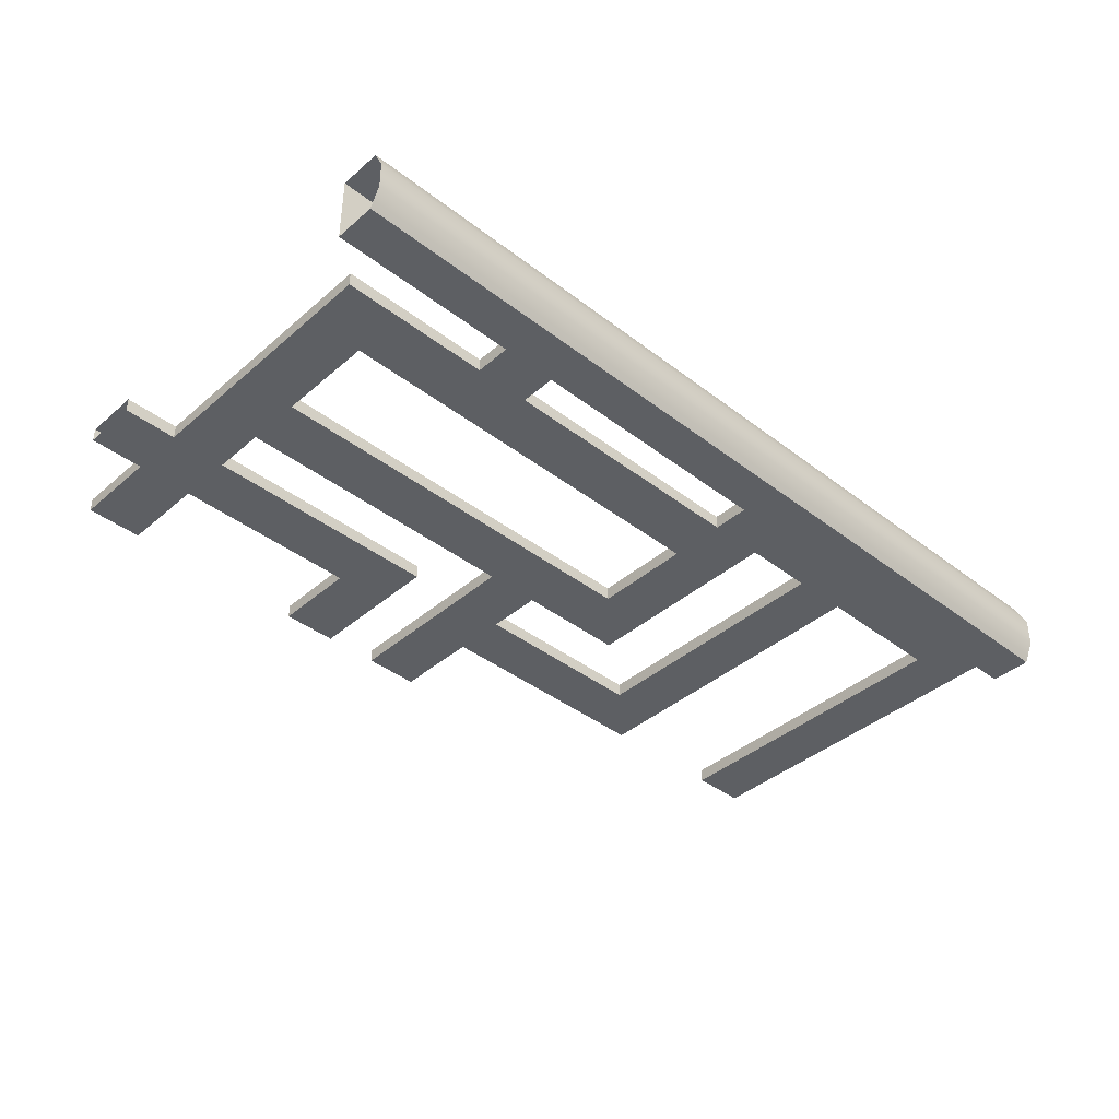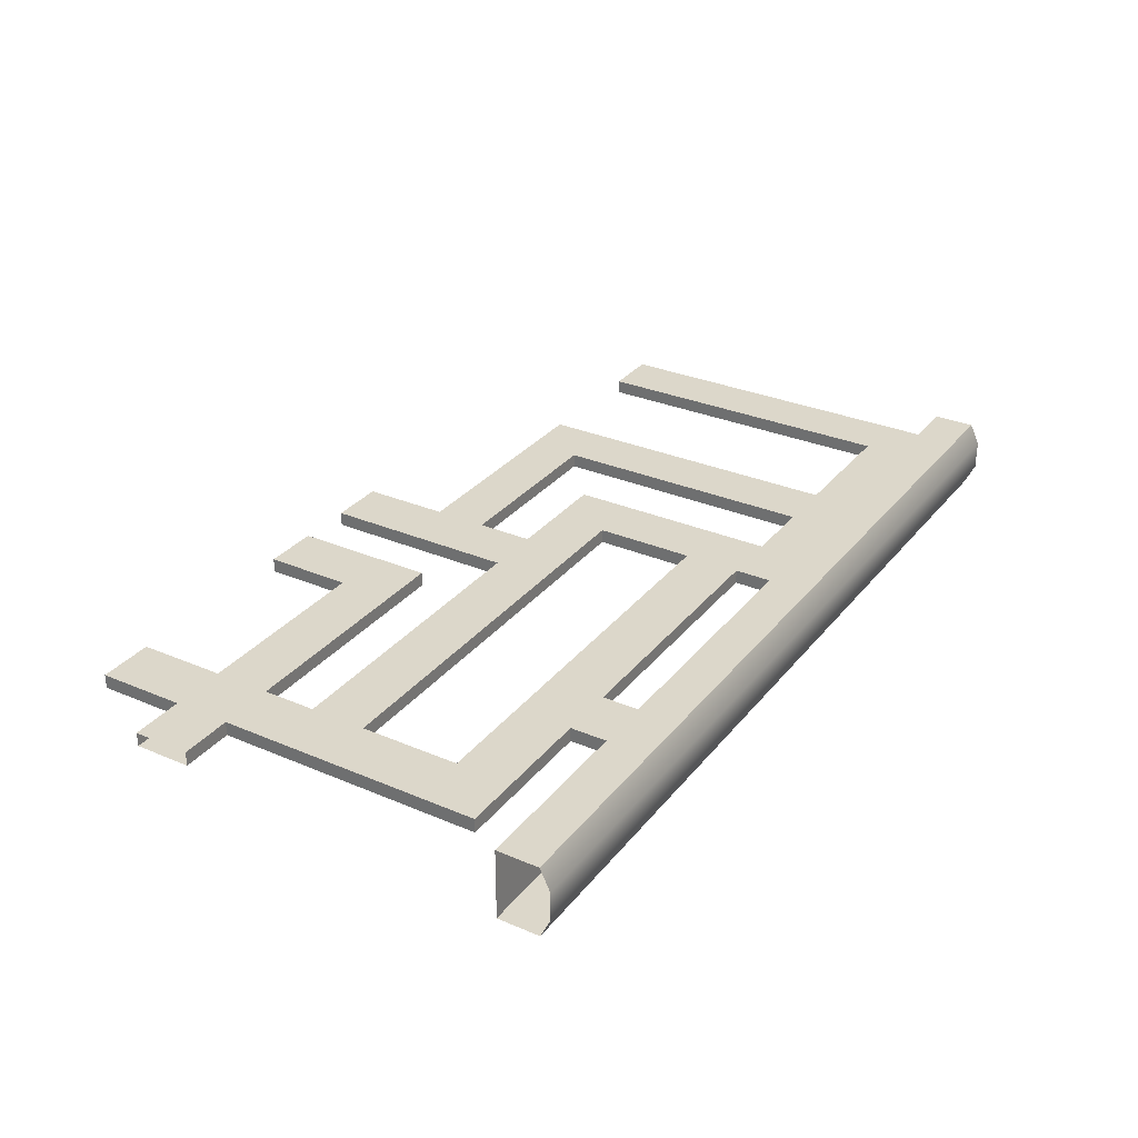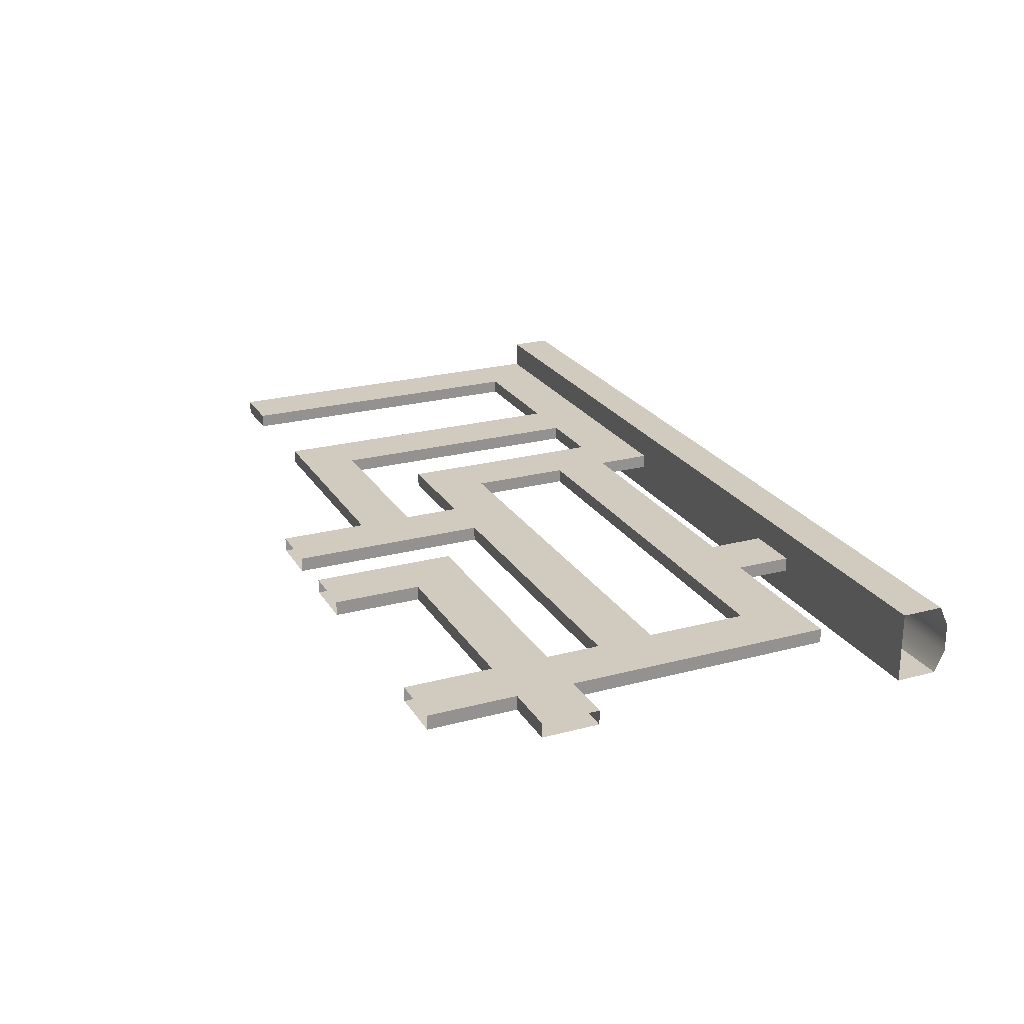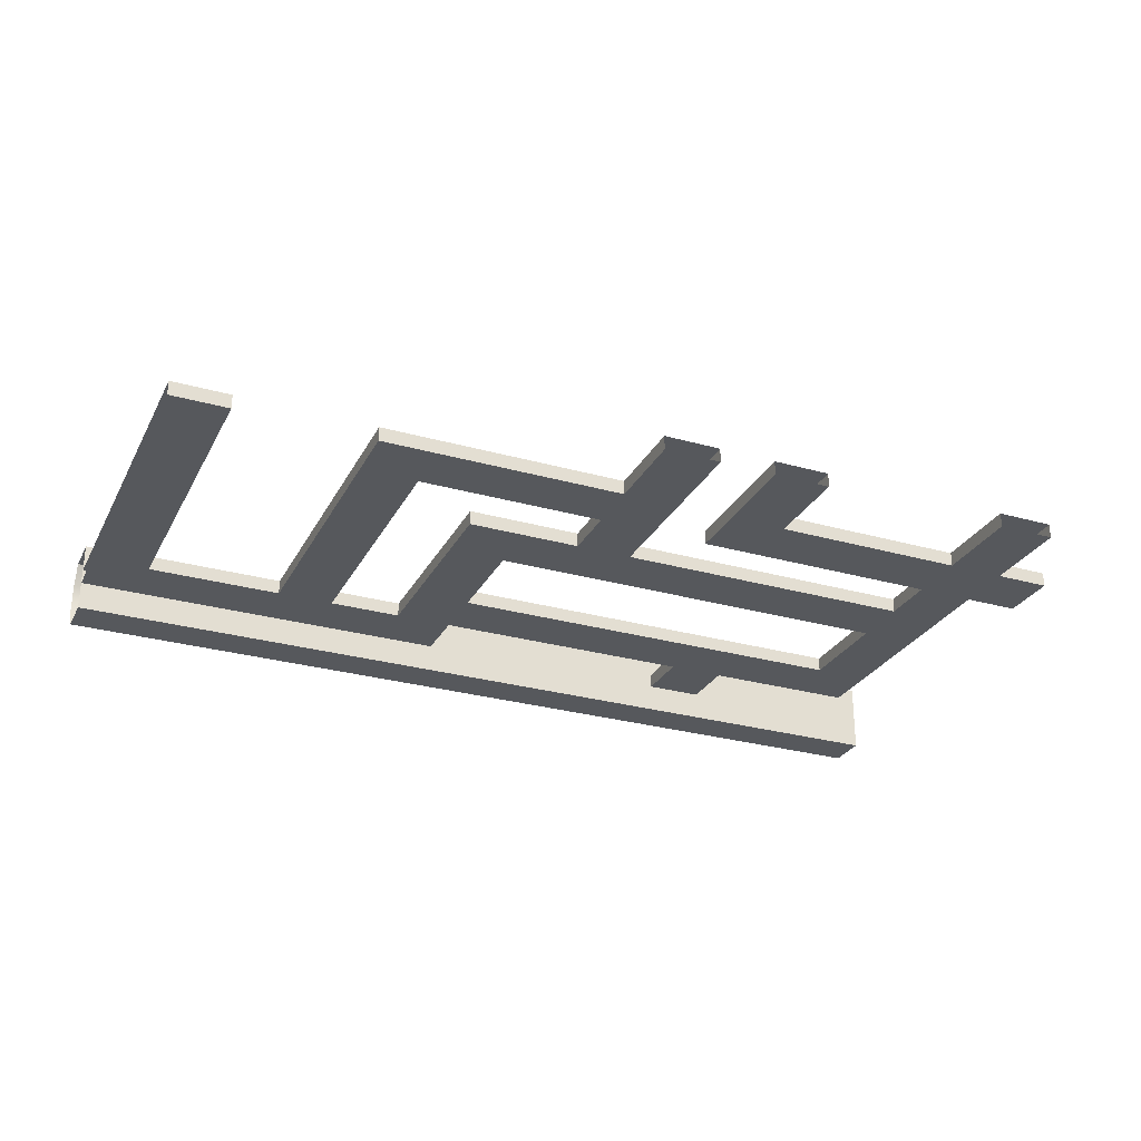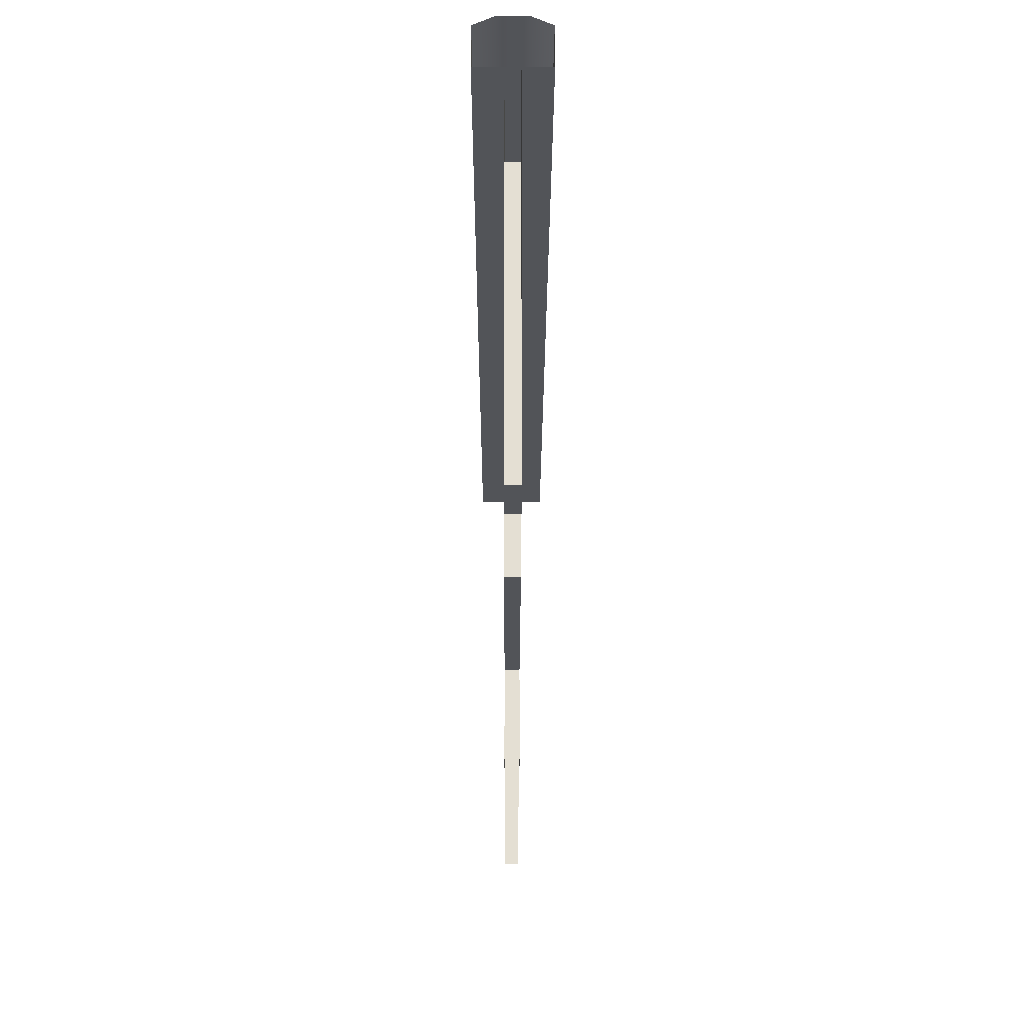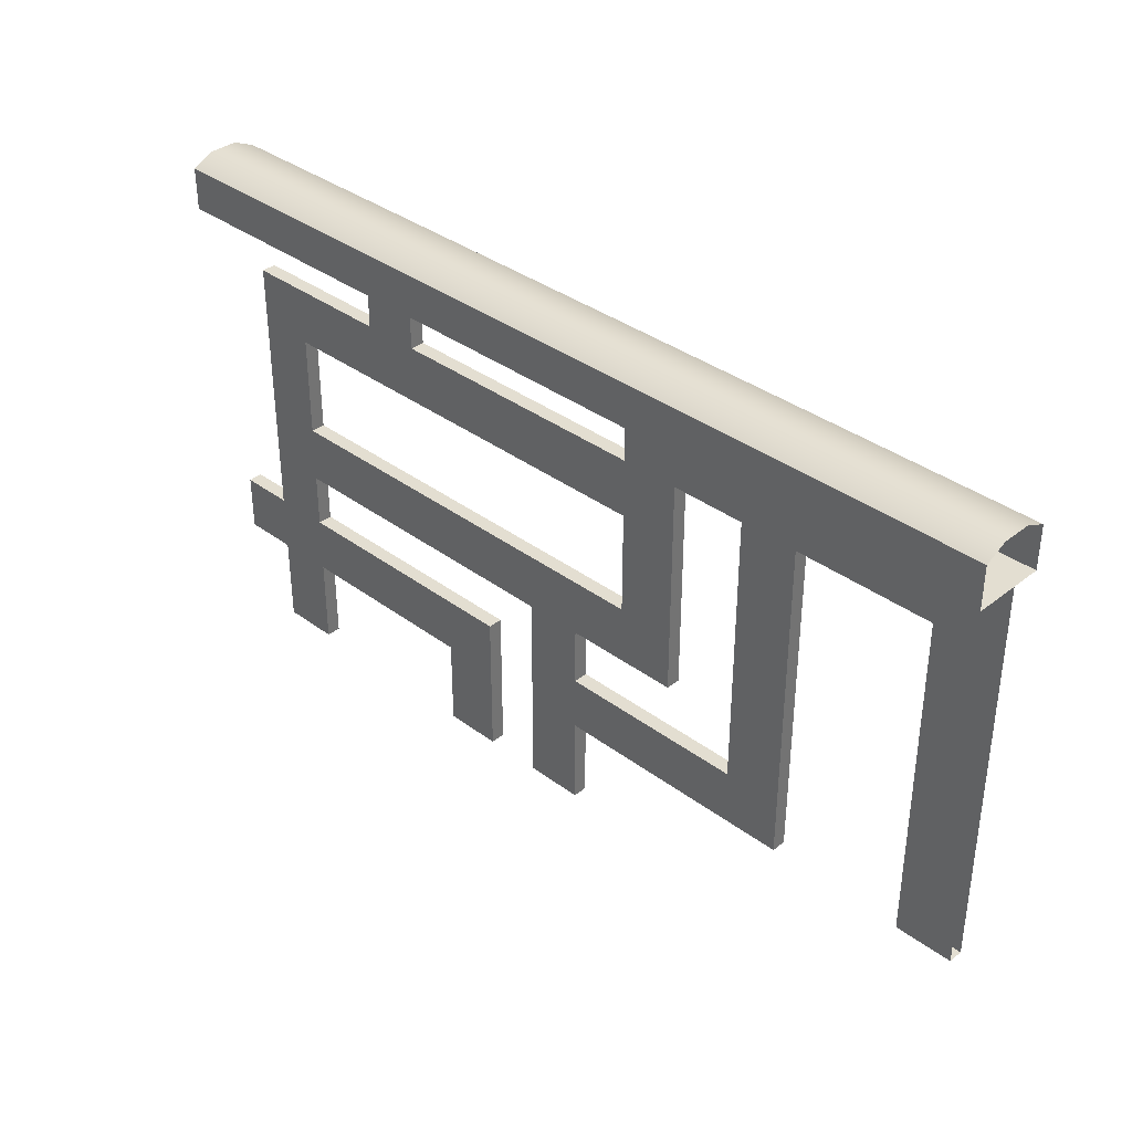
<metadata>
{"format":"obj","ext":"obj","renderer":"f3d","projection":"perspective","resolution":1024,"background":"white","views":[{"elev":-40.2,"azim":136.6,"up":"+Z"},{"elev":30.8,"azim":121.5,"up":"+Z"},{"elev":23.5,"azim":66.0,"up":"+Z"},{"elev":-28.0,"azim":-23.2,"up":"+Z"},{"elev":-23.3,"azim":-90.1,"up":"+Y"},{"elev":36.2,"azim":-135.8,"up":"+Y"}]}
</metadata>
<code>
v  88.04 -57.48 1.57
v  75.54 -57.48 1.57
v  88.04 -57.48 -1.57
v  75.54 -57.48 -1.57
v  88.04 -38.1 1.57
v  75.54 -1.184 1.57
v  75.54 -38.1 1.57
v  75.54 -38.1 -1.57
v  75.54 -1.184 -1.57
v  88.04 -7.434 -1.57
v  88.04 -38.1 -1.57
v  88.04 -25.6 1.57
v  88.04 -7.434 1.57
v  75.54 -13.68 1.57
v  75.54 -25.6 1.57
v  75.54 -25.6 -1.57
v  75.54 -13.68 -1.57
v  88.04 -25.6 -1.57
v  20.83 -25.6 -1.57
v  33.33 -38.1 -1.57
v  33.33 -38.1 1.57
v  20.83 -25.6 1.57
v  33.33 -57.48 -1.57
v  33.33 -57.48 1.57
v  20.83 -57.48 1.57
v  20.83 -57.48 -1.57
v  100 -25.6 -1.57
v  100 -25.6 1.57
v  100 -38.1 1.57
v  100 -38.1 -1.57
v  8.333 -13.68 -1.57
v  8.333 -13.68 1.57
v  2.083 -1.184 1.57
v  2.083 -1.184 -1.57
v  -4.167 -13.68 -1.57
v  -4.167 -13.68 1.57
v  8.333 -57.48 -1.57
v  8.333 -57.48 1.57
v  -4.167 -57.48 1.57
v  -4.167 -57.48 -1.57
v  8.333 -32.16 -1.57
v  8.333 -32.16 1.57
v  -4.167 -26.23 1.57
v  -4.167 -26.23 -1.57
v  -4.167 -38.1 1.57
v  -4.167 -38.1 -1.57
v  -45.22 -26.23 1.57
v  -45.22 -26.23 -1.57
v  -29.17 -13.68 -1.57
v  -29.17 -13.68 1.57
v  -16.67 -1.184 1.57
v  -16.67 -1.184 -1.57
v  -16.67 21.06 1.57
v  -16.67 21.06 -1.57
v  -29.17 33.56 -1.57
v  -29.17 33.56 1.57
v  75.54 21.06 1.57
v  88.04 33.56 -1.57
v  75.54 21.06 -1.57
v  -16.67 33.56 1.57
v  -16.67 33.56 -1.57
v  88.04 33.56 1.57
v  47.91 21.06 1.57
v  47.91 21.06 -1.57
v  41.66 33.56 -1.57
v  54.16 33.56 -1.57
v  41.66 33.56 1.57
v  54.16 33.56 1.57
v  54.16 46.06 -1.57
v  41.66 46.06 -1.57
v  41.66 46.06 1.57
v  54.16 46.06 1.57
v  -57.72 -38.1 1.57
v  -57.72 -38.1 -1.57
v  -45.22 33.56 1.57
v  -45.22 33.56 -1.57
v  -57.72 33.56 -1.57
v  -57.72 33.56 1.57
v  -16.67 46.06 -1.57
v  -16.67 46.06 1.57
v  -51.47 46.06 -1.57
v  -51.47 46.06 1.57
v  -87.5 33.56 -1.57
v  -87.5 33.56 1.57
v  -100 46.06 1.57
v  -100 46.06 -1.57
v  -100 -38.1 -1.57
v  -100 -38.1 1.57
v  -87.5 -38.1 -1.57
v  -87.5 -38.1 1.57
v  -100 46.06 7.768
v  100 46.06 7.768
v  -100 46.06 -7.768
v  100 46.06 -7.768
v  -100 55.29 7.768
v  100 55.29 7.768
v  -100 55.29 -7.768
v  100 55.29 -7.768
v  100 57.48 -3.117
v  -100 57.48 3.117
v  100 57.48 3.117
v  -100 57.48 -3.117
v  0 46.06 -7.768
v  0 46.06 7.768
v  0 55.29 7.768
v  0 55.29 -7.768
v  0 57.48 3.117
v  0 57.48 -3.117
g LPRail
f 13 14 15
f 15 12 13
f 17 10 18
f 18 16 17
f 14 17 16
f 16 15 14
f 12 18 10
f 10 13 12
f 62 57 6
f 6 13 62
f 2 1 5
f 5 7 2
f 59 58 10
f 10 9 59
f 3 4 8
f 8 11 3
f 57 59 9
f 9 6 57
f 4 2 7
f 7 8 4
f 1 3 11
f 11 5 1
f 58 62 13
f 13 10 58
f 13 6 14
f 15 7 5
f 5 12 15
f 17 9 10
f 18 11 8
f 8 16 18
f 15 16 19
f 19 22 15
f 16 8 20
f 20 19 16
f 8 7 21
f 21 20 8
f 7 15 22
f 22 21 7
f 20 21 24
f 24 23 20
f 21 22 25
f 25 24 21
f 22 19 26
f 26 25 22
f 19 20 23
f 23 26 19
f 18 12 28
f 28 27 18
f 12 5 29
f 29 28 12
f 5 11 30
f 30 29 5
f 11 18 27
f 27 30 11
f 17 14 32
f 32 31 17
f 14 6 33
f 33 32 14
f 6 9 34
f 34 33 6
f 9 17 31
f 31 34 9
f 32 33 36
f 34 31 35
f 32 42 41
f 41 31 32
f 36 43 42
f 42 32 36
f 35 44 43
f 43 36 35
f 31 41 44
f 44 35 31
f 43 45 42
f 41 46 44
f 38 37 41
f 41 42 38
f 39 38 42
f 42 45 39
f 40 39 45
f 45 46 40
f 37 40 46
f 46 41 37
f 45 43 47
f 43 44 48
f 48 47 43
f 44 46 48
f 35 36 50
f 50 49 35
f 36 33 51
f 51 50 36
f 33 34 52
f 52 51 33
f 34 35 49
f 49 52 34
f 52 54 53
f 53 51 52
f 49 55 54
f 54 52 49
f 50 56 55
f 55 49 50
f 51 53 56
f 56 50 51
f 54 55 61
f 56 53 60
f 65 66 64
f 63 68 67
f 59 57 63
f 63 64 59
f 53 54 64
f 64 63 53
f 58 59 64
f 64 66 58
f 54 61 65
f 65 64 54
f 62 58 66
f 66 68 62
f 61 60 67
f 67 65 61
f 57 62 68
f 68 63 57
f 60 53 63
f 63 67 60
f 66 65 70
f 70 69 66
f 65 67 71
f 71 70 65
f 67 68 72
f 72 71 67
f 68 66 69
f 69 72 68
f 45 47 73
f 48 46 74
f 46 45 73
f 73 74 46
f 47 48 76
f 76 75 47
f 48 74 77
f 77 76 48
f 74 73 78
f 78 77 74
f 73 47 75
f 75 78 73
f 60 61 79
f 79 80 60
f 61 55 79
f 56 60 80
f 76 77 81
f 78 75 82
f 79 55 76
f 76 81 79
f 55 56 75
f 75 76 55
f 56 80 82
f 82 75 56
f 77 78 84
f 84 83 77
f 78 82 85
f 85 84 78
f 81 77 83
f 83 86 81
f 89 90 88
f 88 87 89
f 84 85 88
f 86 83 87
f 83 84 90
f 90 89 83
f 84 88 90
f 87 83 89
f 105 107 100
f 100 95 105
f 105 104 92
f 92 96 105
f 106 103 93
f 93 97 106
f 104 103 94
f 94 92 104
f 98 106 108
f 108 99 98
f 99 108 107
f 107 101 99
f 96 101 107
f 107 105 96
f 95 91 104
f 104 105 95
f 98 94 103
f 103 106 98
f 91 93 103
f 103 104 91
f 97 102 108
f 108 106 97
f 102 100 107
f 107 108 102

</code>
